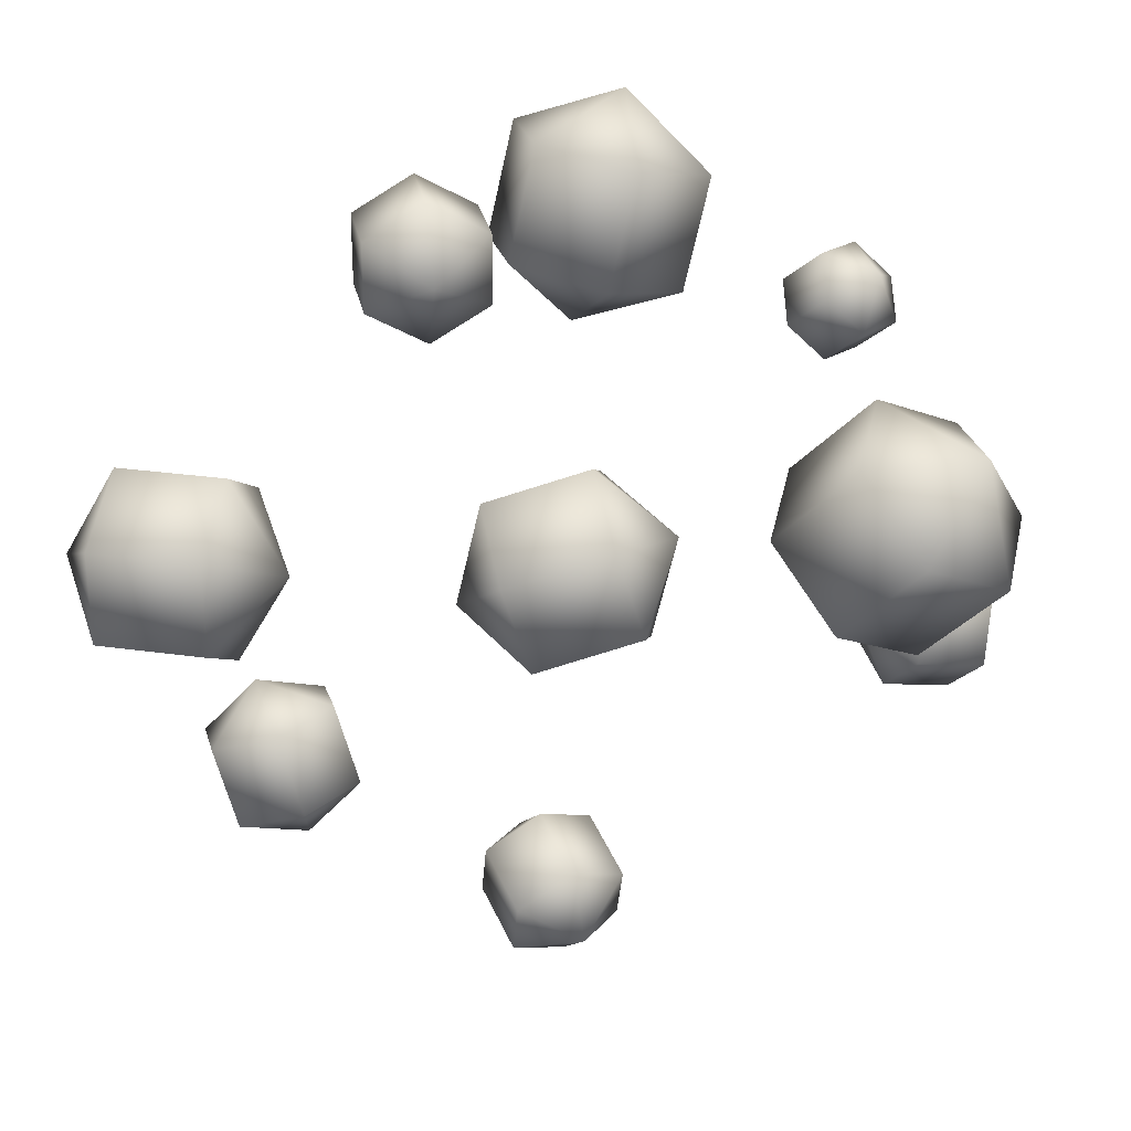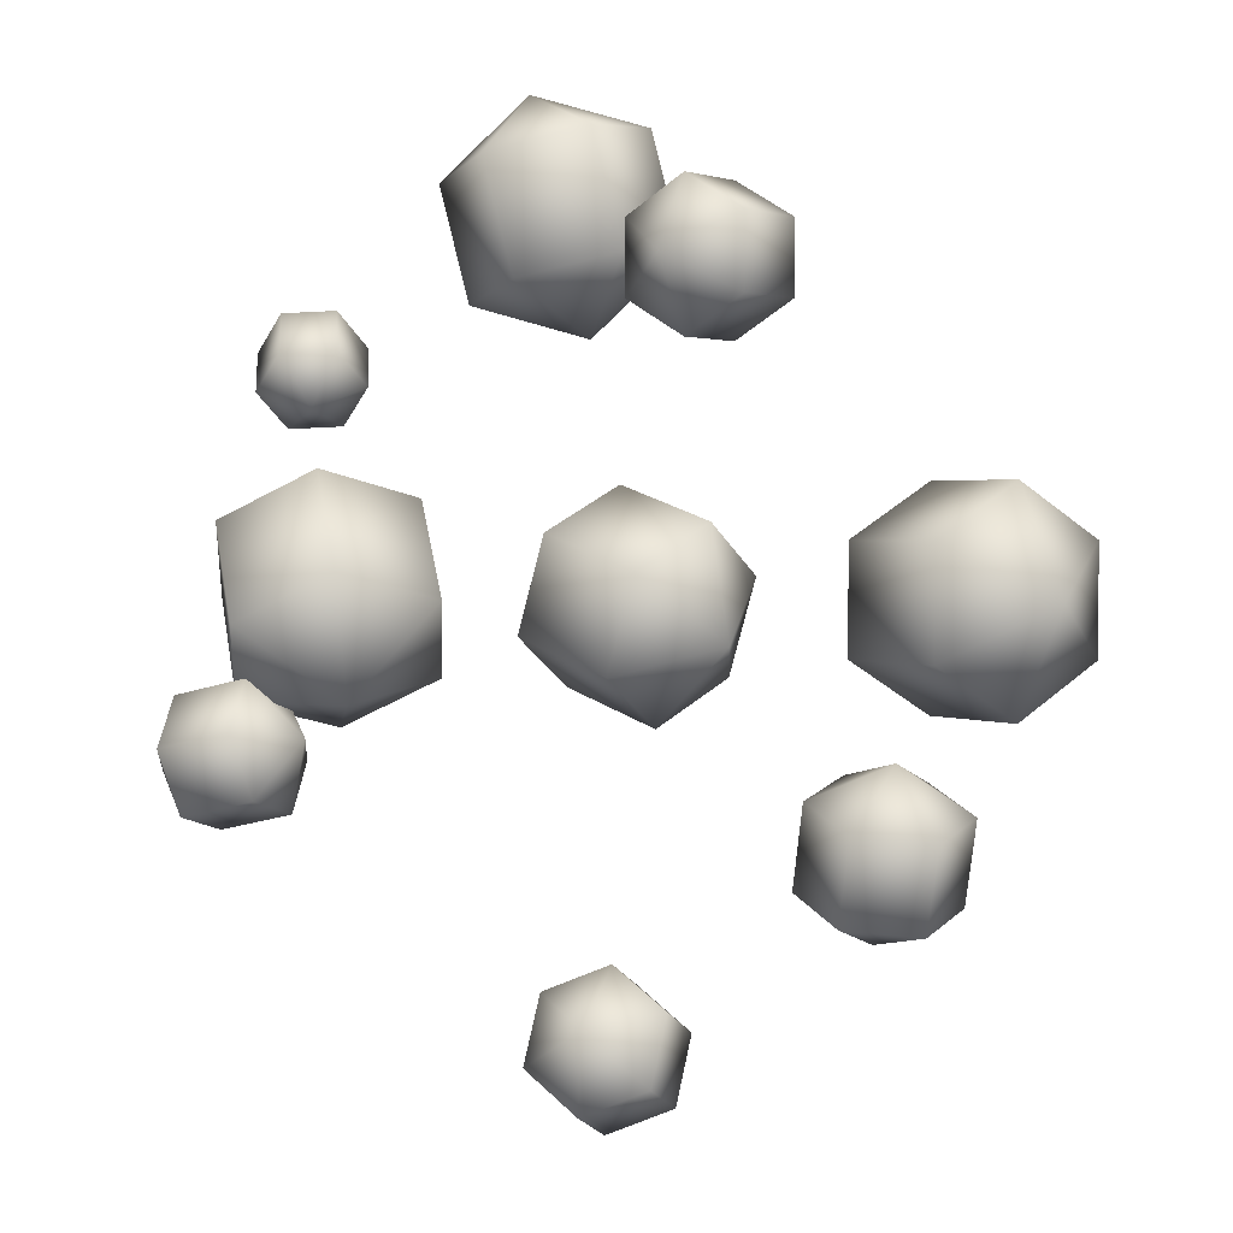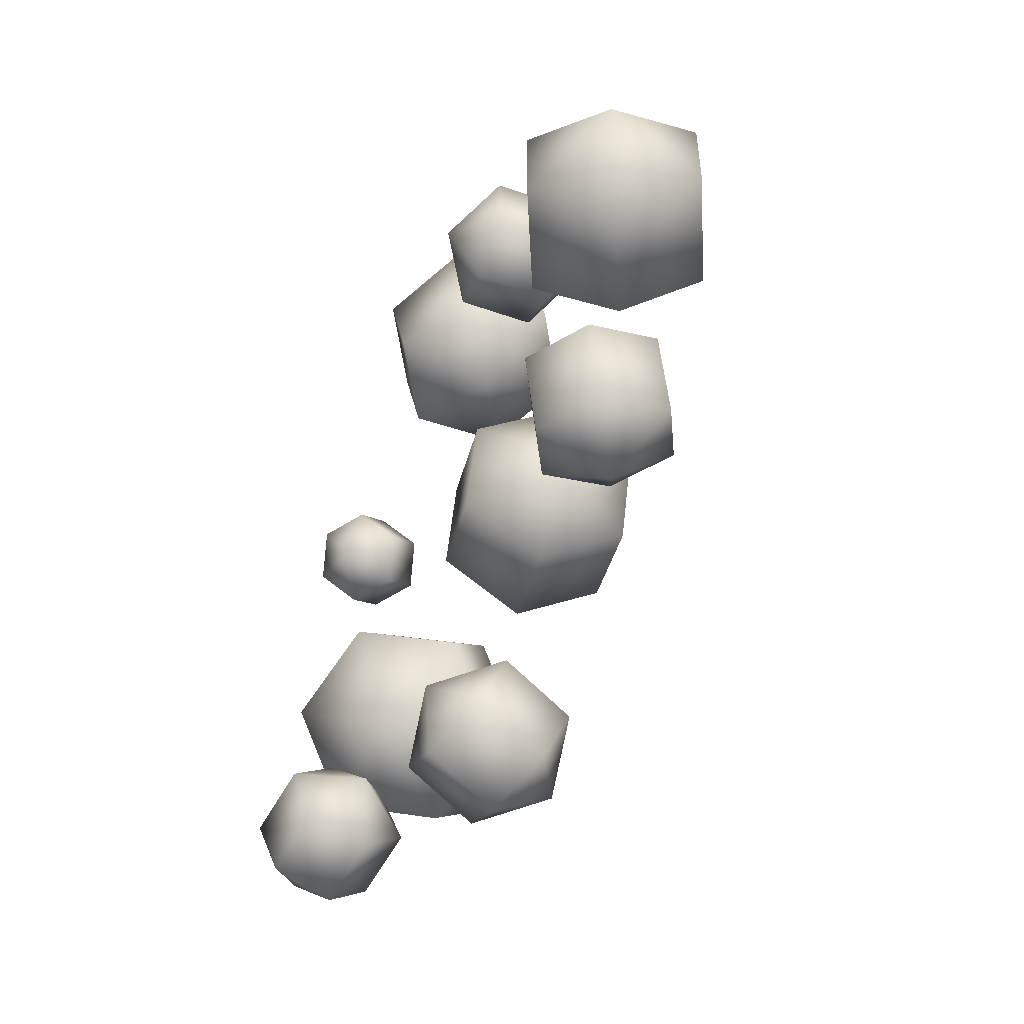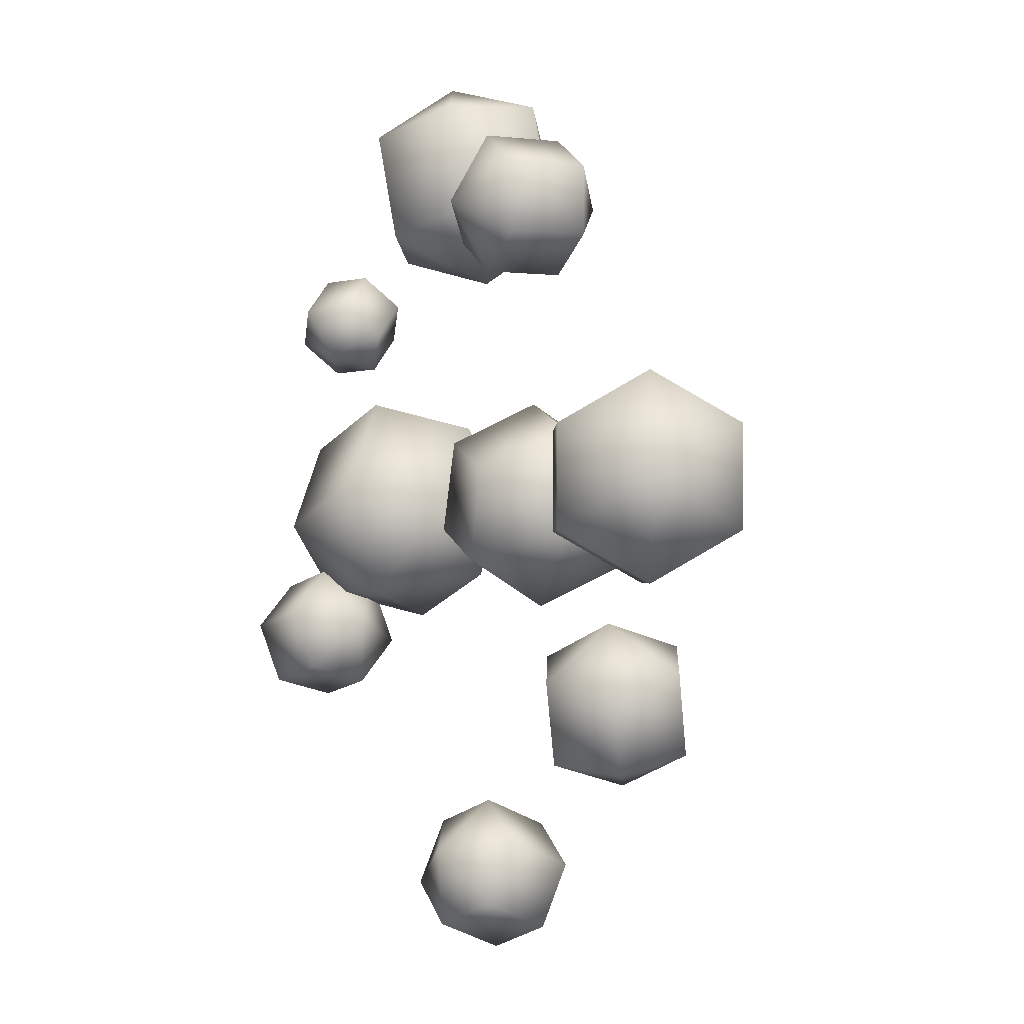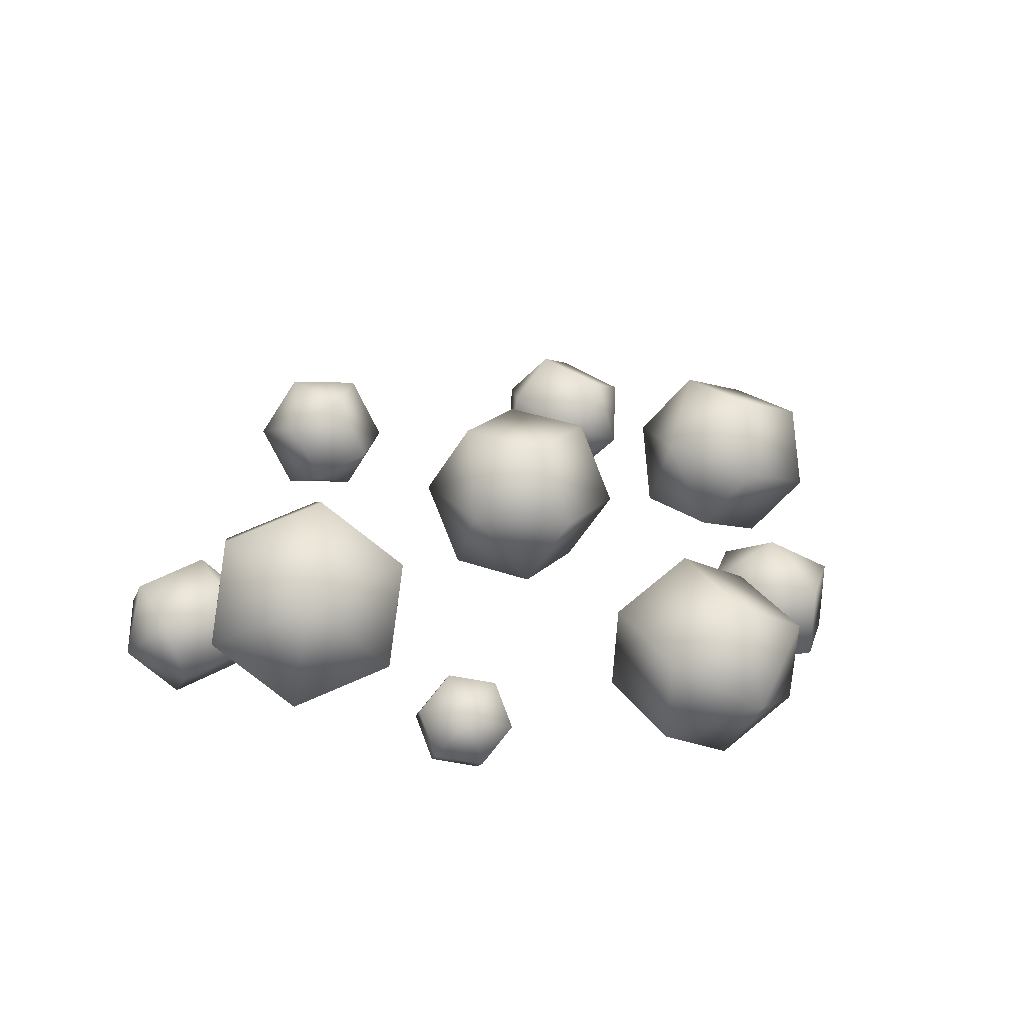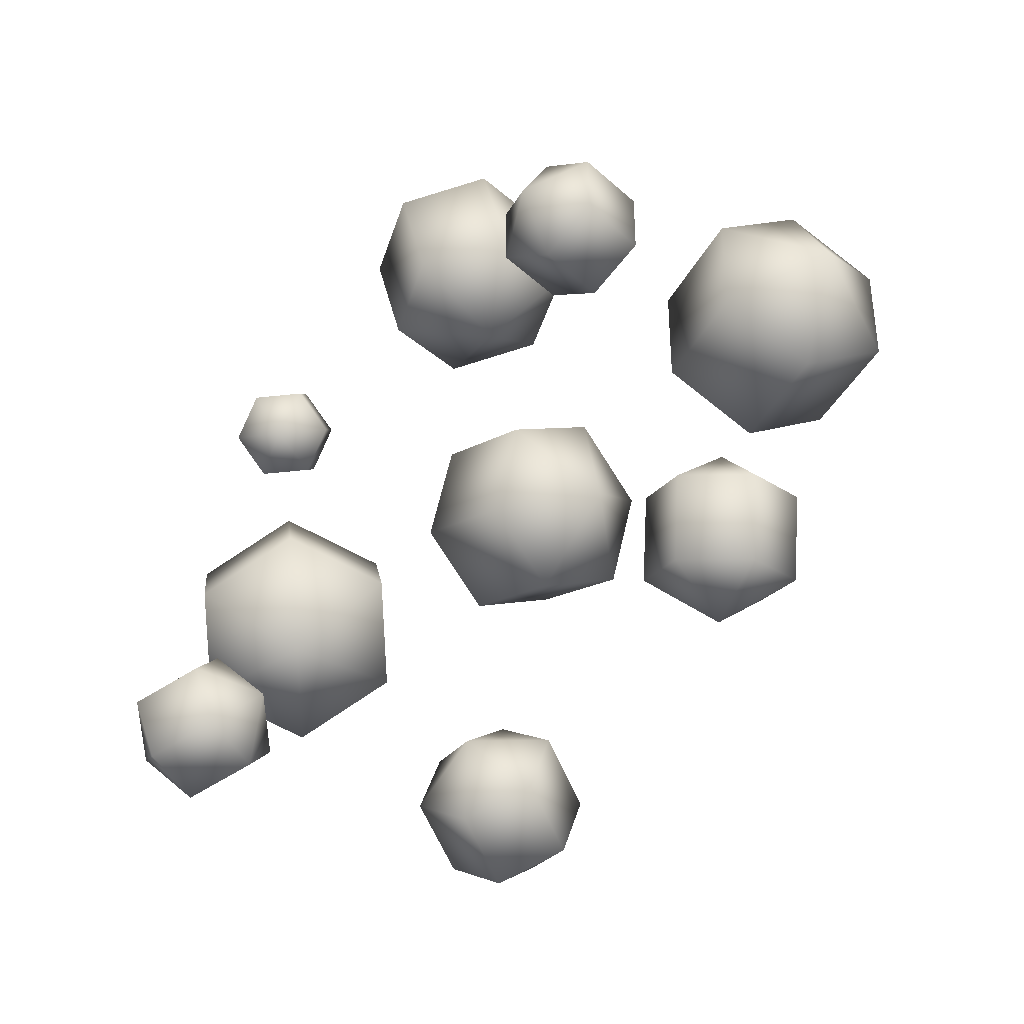
<metadata>
{"format":"obj","ext":"obj","renderer":"f3d","projection":"perspective","resolution":1024,"background":"white","views":[{"elev":27.3,"azim":167.5,"up":"+Z"},{"elev":1.9,"azim":32.8,"up":"+Z"},{"elev":-52.9,"azim":67.9,"up":"+Z"},{"elev":-1.6,"azim":64.2,"up":"+Z"},{"elev":28.0,"azim":-43.8,"up":"+Y"},{"elev":-38.7,"azim":40.0,"up":"+Z"}]}
</metadata>
<code>
v  85.46 2.74 2.953
v  76.8 6.78 -13.61
v  82.86 19.78 -5.326
v  82.86 19.78 11.23
v  76.8 6.78 19.51
v  70.74 -6.216 11.23
v  70.74 -6.216 -5.326
v  59.47 14.86 -13.61
v  65.53 27.86 -5.326
v  65.53 27.86 11.23
v  59.47 14.86 19.51
v  53.41 1.864 11.23
v  53.41 1.864 -5.326
v  50.81 18.9 2.953
g Sphere001
f 1 2 3
f 1 3 4
f 1 4 5
f 1 5 6
f 1 6 7
f 1 7 2
f 2 8 9
f 2 9 3
f 3 9 10
f 3 10 4
f 4 10 11
f 4 11 5
f 5 11 12
f 5 12 6
f 6 12 13
f 6 13 7
f 7 13 8
f 7 8 2
f 14 9 8
f 14 10 9
f 14 11 10
f 14 12 11
f 14 13 12
f 14 8 13
v  -6.066 10.85 78.13
v  -3.797 28.04 70.07
v  -17.7 20.01 66.02
v  -17.66 3.491 64.82
v  -3.727 -4.988 67.67
v  10.17 3.049 71.72
v  10.14 19.56 72.92
v  0.8112 29.4 51.57
v  -13.09 21.36 47.52
v  -13.05 4.846 46.32
v  0.8814 -3.632 49.17
v  14.78 4.404 53.21
v  14.75 20.92 54.42
v  3.15 13.56 41.11
g Sphere002
f 15 16 17
f 15 17 18
f 15 18 19
f 15 19 20
f 15 20 21
f 15 21 16
f 16 22 23
f 16 23 17
f 17 23 24
f 17 24 18
f 18 24 25
f 18 25 19
f 19 25 26
f 19 26 20
f 20 26 27
f 20 27 21
f 21 27 22
f 21 22 16
f 28 23 22
f 28 24 23
f 28 25 24
f 28 26 25
f 28 27 26
f 28 22 27
v  3.302 25.39 -71.09
v  4.832 14.74 -79.41
v  -5.042 14.82 -72.99
v  -4.971 19.37 -62.13
v  4.974 23.84 -57.68
v  14.85 23.76 -64.1
v  14.78 19.21 -74.96
v  8.035 2.547 -74.32
v  -1.84 2.628 -67.91
v  -1.769 7.174 -57.05
v  8.176 11.64 -52.6
v  18.05 11.56 -59.01
v  17.98 7.013 -69.87
v  9.707 0.9954 -60.92
g Sphere003
f 29 30 31
f 29 31 32
f 29 32 33
f 29 33 34
f 29 34 35
f 29 35 30
f 30 36 37
f 30 37 31
f 31 37 38
f 31 38 32
f 32 38 39
f 32 39 33
f 33 39 40
f 33 40 34
f 34 40 41
f 34 41 35
f 35 41 36
f 35 36 30
f 42 37 36
f 42 38 37
f 42 39 38
f 42 40 39
f 42 41 40
f 42 36 41
v  -40.33 9.591 -15.29
v  -54.57 26.15 -20.31
v  -37.93 31.62 -11.95
v  -29.46 20.15 1.215
v  -37.62 3.211 6.016
v  -54.26 -2.257 -2.347
v  -62.73 9.213 -15.51
v  -66.1 36.33 -4.021
v  -49.46 41.8 4.342
v  -40.99 30.33 17.51
v  -49.16 13.39 22.31
v  -65.8 7.924 13.95
v  -74.27 19.39 0.781
v  -63.4 29.95 17.29
g Sphere004
f 43 44 45
f 43 45 46
f 43 46 47
f 43 47 48
f 43 48 49
f 43 49 44
f 44 50 51
f 44 51 45
f 45 51 52
f 45 52 46
f 46 52 53
f 46 53 47
f 47 53 54
f 47 54 48
f 48 54 55
f 48 55 49
f 49 55 50
f 49 50 44
f 56 51 50
f 56 52 51
f 56 53 52
f 56 54 53
f 56 55 54
f 56 50 55
v  26.79 23.12 52.02
v  26.61 16.33 40.24
v  16.42 16.6 46.13
v  16.42 16.6 57.91
v  26.61 16.33 63.79
v  36.8 16.06 57.91
v  36.8 16.06 46.13
v  26.25 2.738 40.24
v  16.06 3.009 46.13
v  16.06 3.009 57.91
v  26.25 2.738 63.79
v  36.44 2.468 57.91
v  36.44 2.468 46.13
v  26.07 -4.057 52.02
g Sphere005
f 57 58 59
f 57 59 60
f 57 60 61
f 57 61 62
f 57 62 63
f 57 63 58
f 58 64 65
f 58 65 59
f 59 65 66
f 59 66 60
f 60 66 67
f 60 67 61
f 61 67 68
f 61 68 62
f 62 68 69
f 62 69 63
f 63 69 64
f 63 64 58
f 70 65 64
f 70 66 65
f 70 67 66
f 70 68 67
f 70 69 68
f 70 64 69
v  -12.21 25.43 6.508
v  -3.586 38.25 -4.763
v  -8.159 24.14 -12.13
v  -7.769 9.893 -3.706
v  -2.807 9.75 12.09
v  1.765 23.86 19.46
v  1.376 38.1 11.03
v  14.44 35.38 -10.45
v  9.869 21.27 -17.82
v  10.26 7.021 -9.394
v  15.22 6.878 6.403
v  19.79 20.98 13.77
v  19.4 35.23 5.346
v  23.84 19.69 -4.868
g Sphere006
f 71 72 73
f 71 73 74
f 71 74 75
f 71 75 76
f 71 76 77
f 71 77 72
f 72 78 79
f 72 79 73
f 73 79 80
f 73 80 74
f 74 80 81
f 74 81 75
f 75 81 82
f 75 82 76
f 76 82 83
f 76 83 77
f 77 83 78
f 77 78 72
f 84 79 78
f 84 80 79
f 84 81 80
f 84 82 81
f 84 83 82
f 84 78 83
v  -48.89 12.17 44.04
v  -52.7 10.78 34.81
v  -53.7 4.115 40.36
v  -47.56 2.445 46.33
v  -40.41 7.443 46.76
v  -39.41 14.11 41.22
v  -45.55 15.78 35.24
v  -48.03 4.664 28.3
v  -49.03 -2.005 33.85
v  -42.89 -3.675 39.82
v  -35.74 1.323 40.25
v  -34.74 7.992 34.7
v  -40.88 9.663 28.73
v  -39.55 -0.0662 31.02
g Sphere007
f 85 86 87
f 85 87 88
f 85 88 89
f 85 89 90
f 85 90 91
f 85 91 86
f 86 92 93
f 86 93 87
f 87 93 94
f 87 94 88
f 88 94 95
f 88 95 89
f 89 95 96
f 89 96 90
f 90 96 97
f 90 97 91
f 91 97 92
f 91 92 86
f 98 93 92
f 98 94 93
f 98 95 94
f 98 96 95
f 98 97 96
f 98 92 97
v  49.55 16.67 -47.08
v  51.32 3.036 -43.2
v  40.93 8.437 -39.21
v  40.92 20.47 -36.35
v  51.3 27.11 -37.49
v  61.68 21.71 -41.48
v  61.69 9.672 -44.34
v  54.84 -0.1558 -29.73
v  44.45 5.245 -25.74
v  44.44 17.28 -22.88
v  54.81 23.92 -24.02
v  65.2 18.52 -28.01
v  65.21 6.48 -30.87
v  56.58 10.28 -20.14
g Sphere008
f 99 100 101
f 99 101 102
f 99 102 103
f 99 103 104
f 99 104 105
f 99 105 100
f 100 106 107
f 100 107 101
f 101 107 108
f 101 108 102
f 102 108 109
f 102 109 103
f 103 109 110
f 103 110 104
f 104 110 111
f 104 111 105
f 105 111 106
f 105 106 100
f 112 107 106
f 112 108 107
f 112 109 108
f 112 110 109
f 112 111 110
f 112 106 111
v  -75.4 5.704 -26.96
v  -65.64 -1.13 -33.51
v  -67.64 -4.481 -22.4
v  -70.87 3.473 -14.34
v  -72.1 14.78 -17.39
v  -70.1 18.13 -28.5
v  -66.87 10.18 -36.56
v  -52.57 1.11 -30.48
v  -54.57 -2.241 -19.37
v  -57.8 5.713 -11.31
v  -59.04 17.02 -14.37
v  -57.04 20.37 -25.47
v  -53.8 12.42 -33.53
v  -49.27 10.18 -20.91
g Sphere009
f 113 114 115
f 113 115 116
f 113 116 117
f 113 117 118
f 113 118 119
f 113 119 114
f 114 120 121
f 114 121 115
f 115 121 122
f 115 122 116
f 116 122 123
f 116 123 117
f 117 123 124
f 117 124 118
f 118 124 125
f 118 125 119
f 119 125 120
f 119 120 114
f 126 121 120
f 126 122 121
f 126 123 122
f 126 124 123
f 126 125 124
f 126 120 125

</code>
